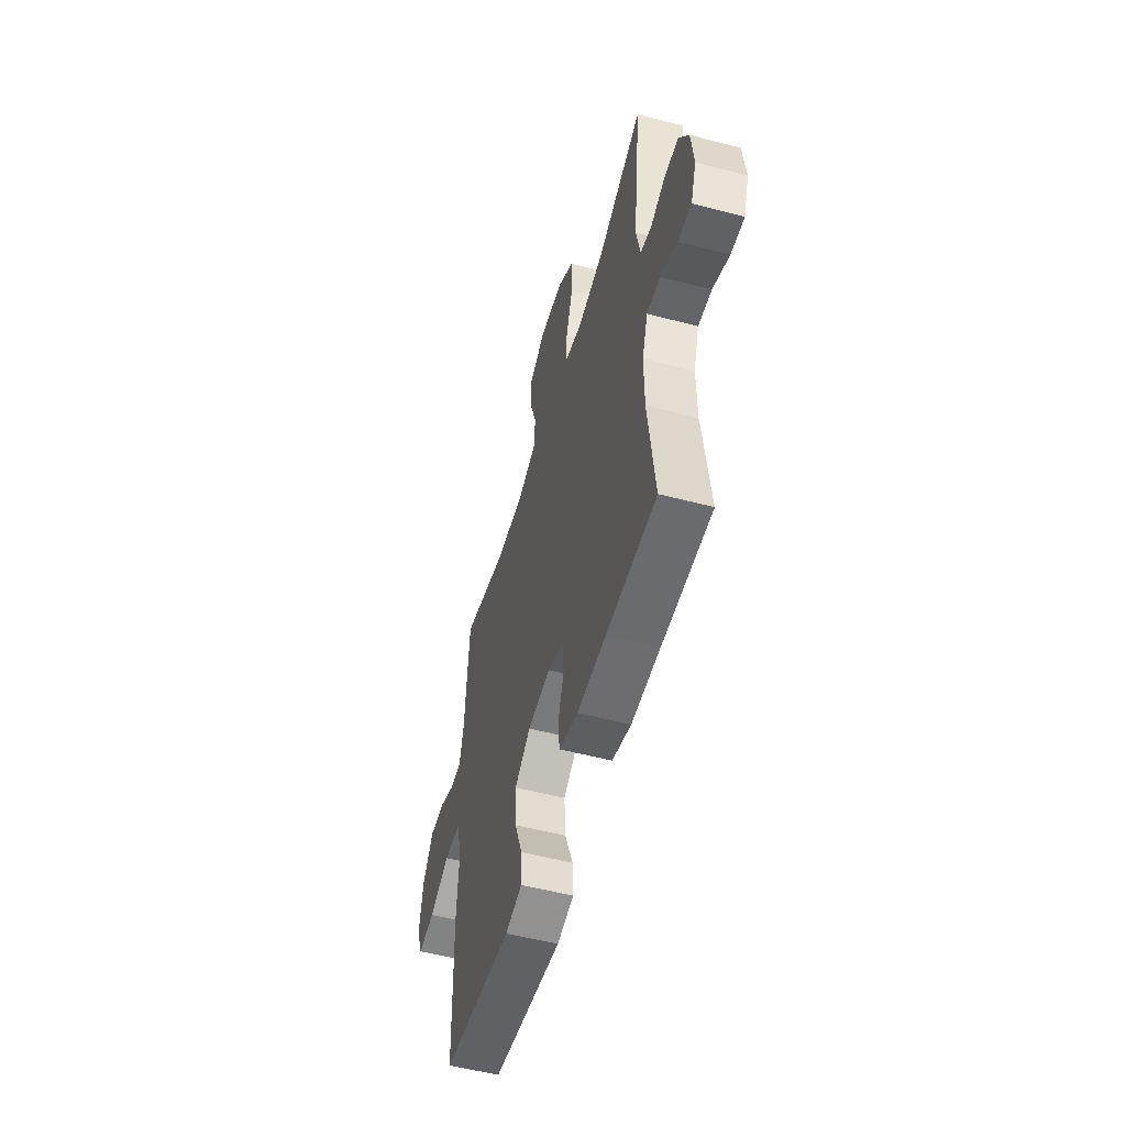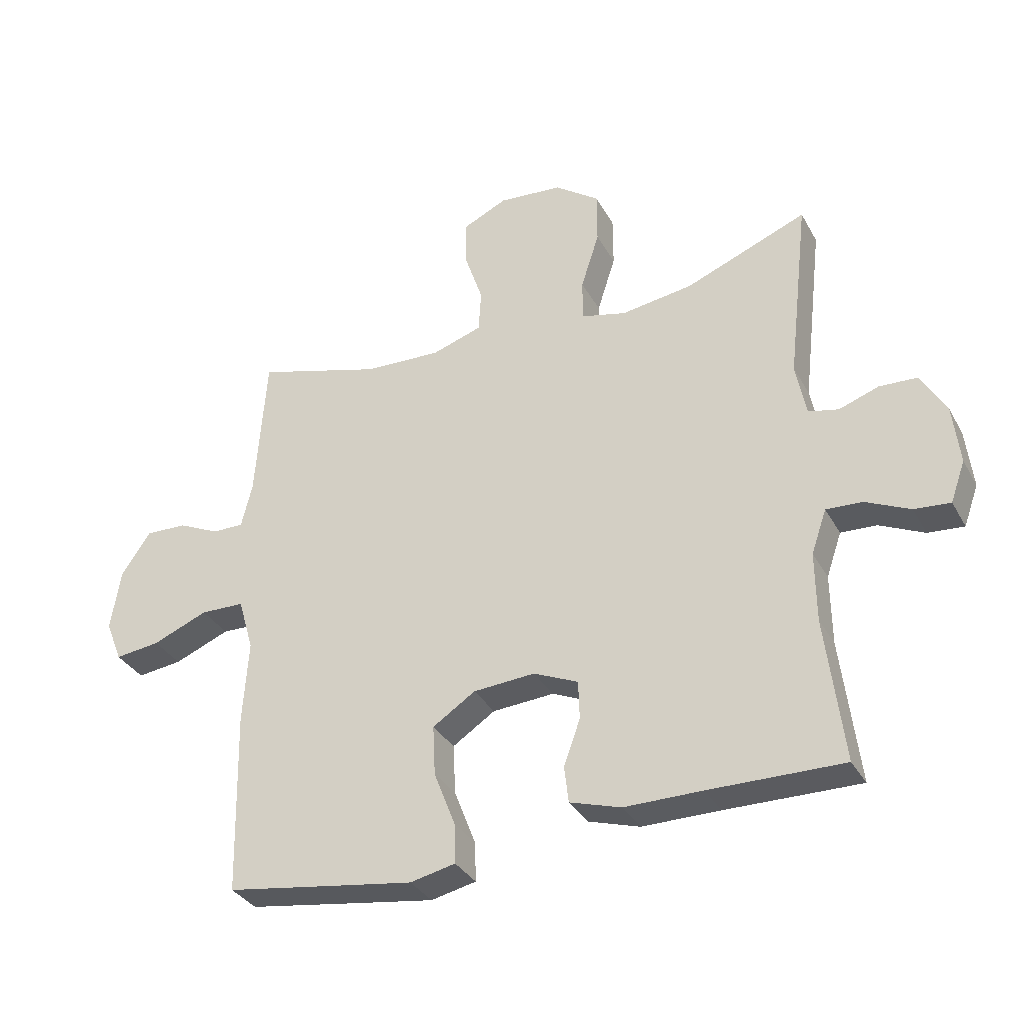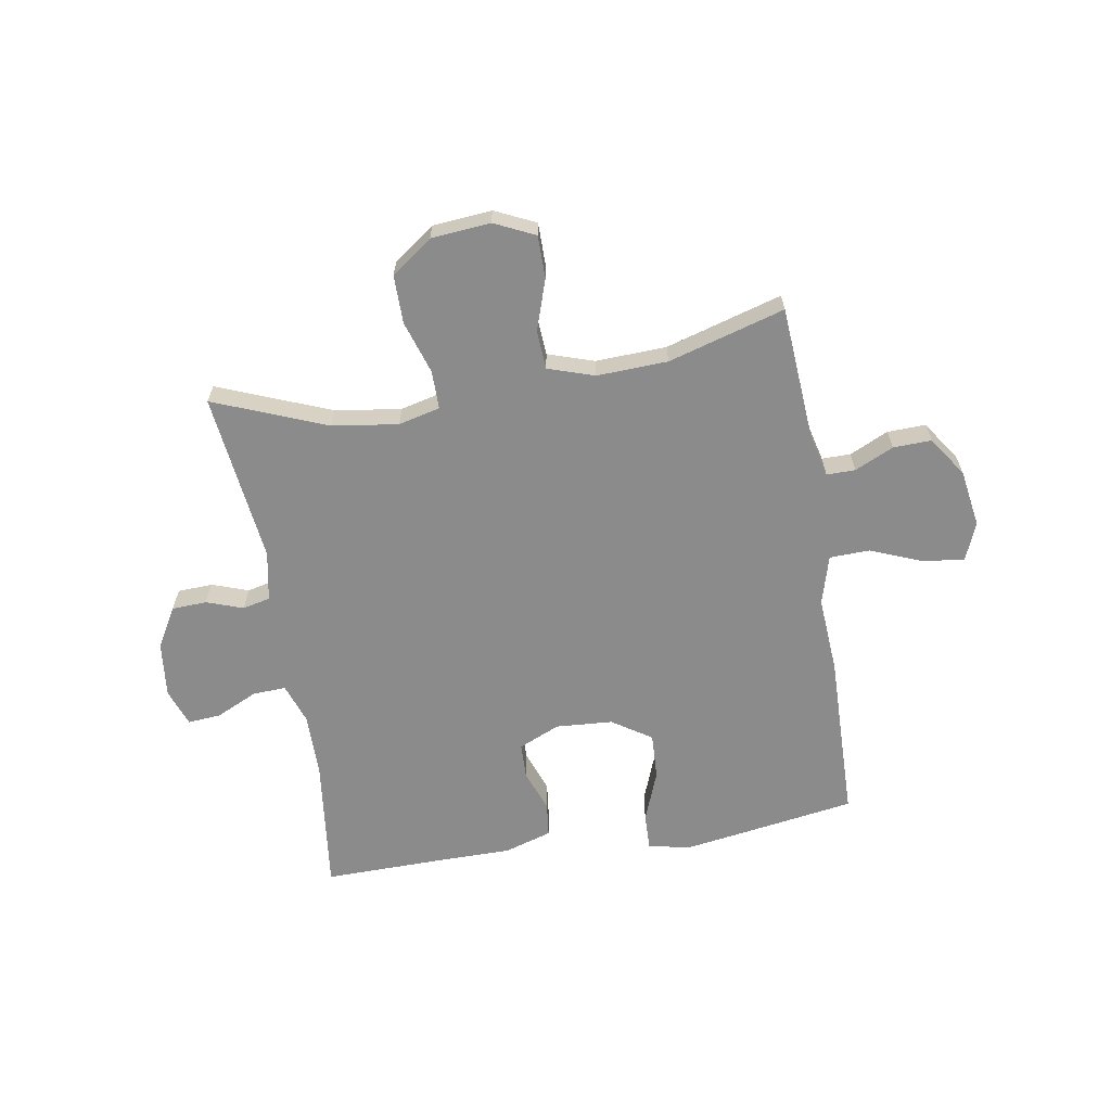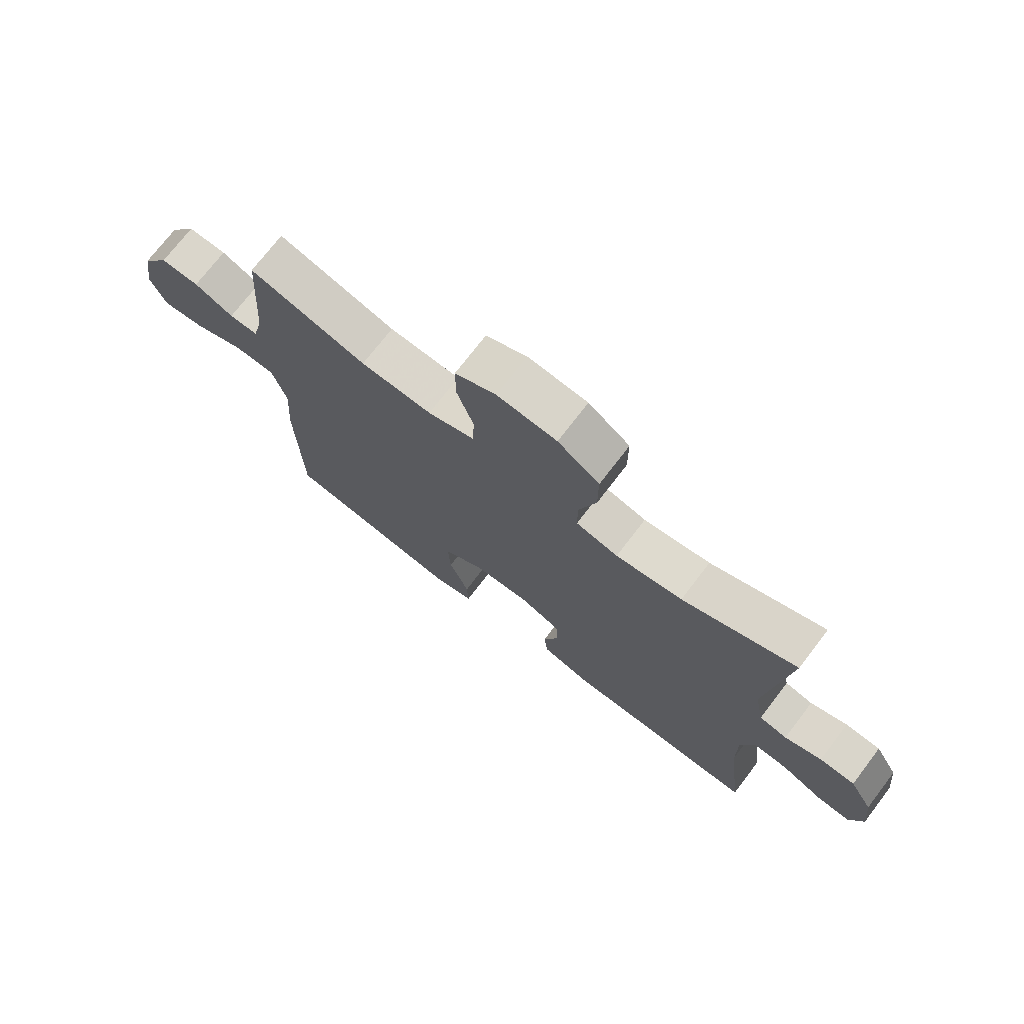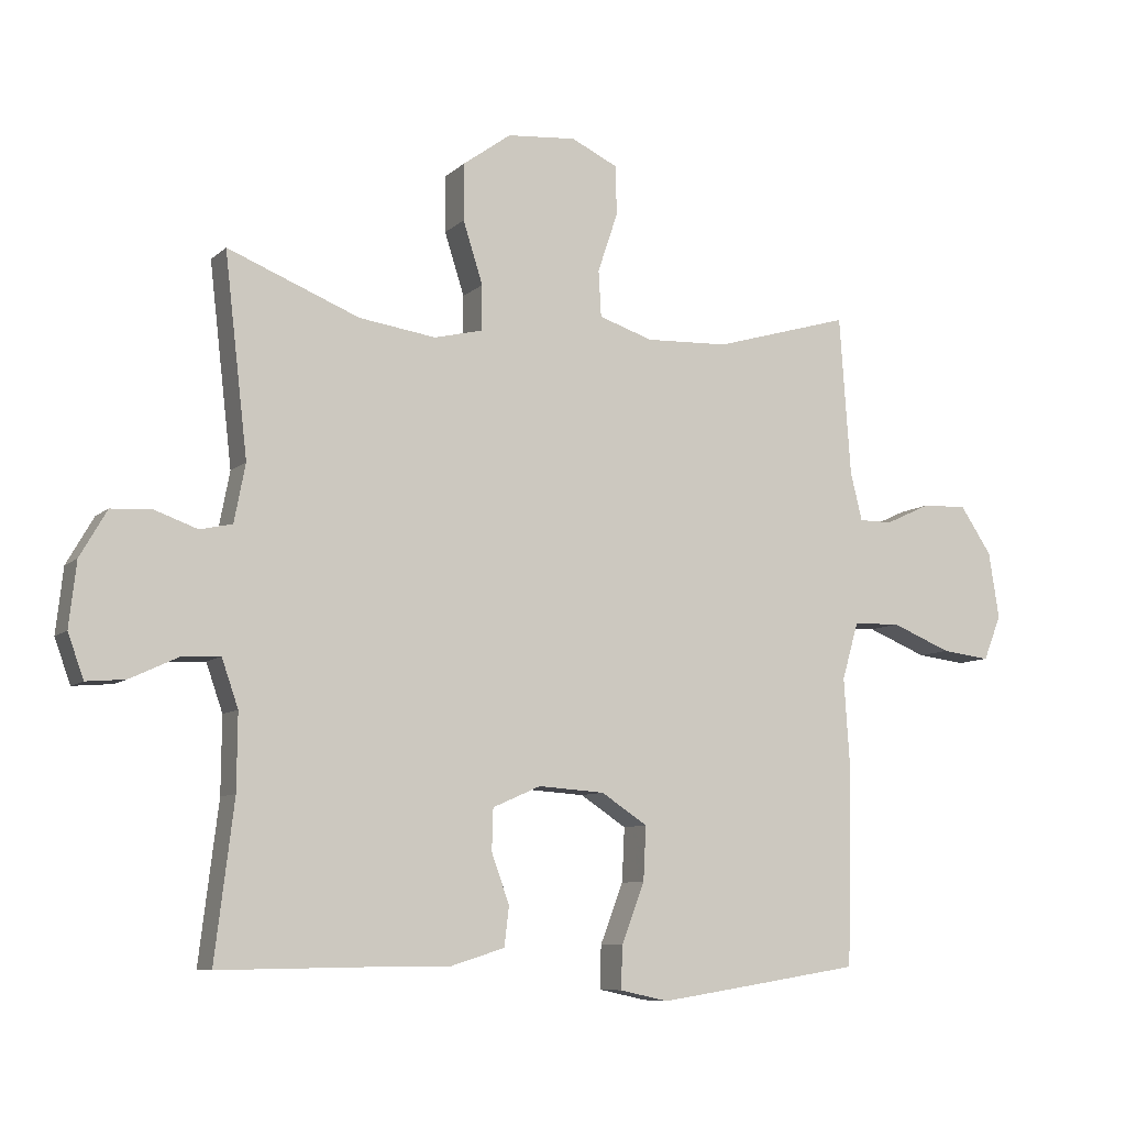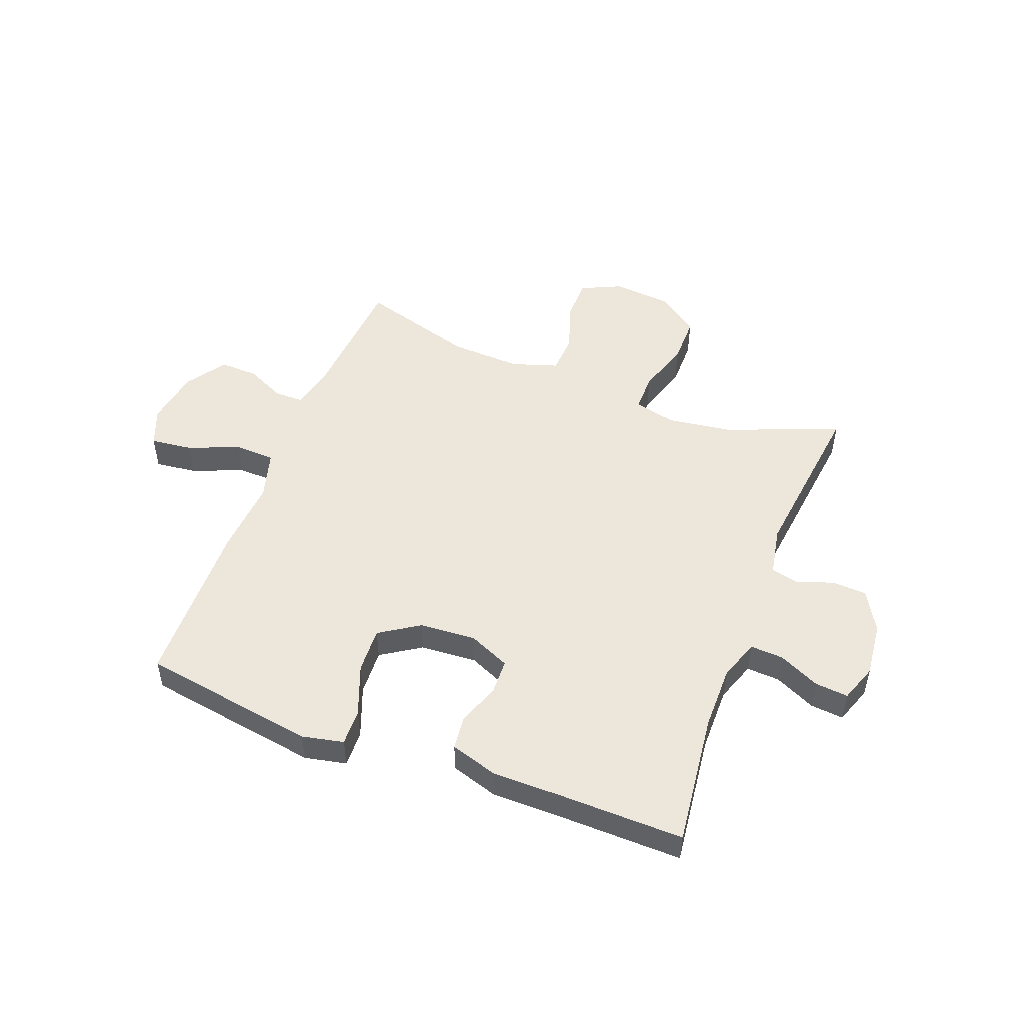
<metadata>
{"format":"obj","ext":"obj","renderer":"f3d","projection":"perspective","resolution":1024,"background":"white","views":[{"elev":-54.1,"azim":-105.6,"up":"+Z"},{"elev":-33.6,"azim":-154.8,"up":"+Z"},{"elev":-63.8,"azim":9.6,"up":"+Y"},{"elev":73.1,"azim":-142.6,"up":"+Z"},{"elev":-8.3,"azim":-25.3,"up":"+Z"},{"elev":50.4,"azim":-158.9,"up":"+Y"}]}
</metadata>
<code>
v 0.5 0.07 0.5
v 0.517 0.07 0.259
v 0.535 0.07 0.185
v 0.586 0.07 0.185
v 0.655 0.07 0.217
v 0.723 0.07 0.219
v 0.771 0.07 0.148
v 0.787 0.07 0.047
v 0.76 0.07 -0.021
v 0.686 0.07 -0.012
v 0.595 0.07 0.025
v 0.523 0.07 0.023
v 0.498 0.07 -0.064
v 0.507 0.07 -0.199
v 0.5 0.07 -0.5
v 0.307 0.07 -0.53
v 0.189 0.07 -0.548
v 0.115 0.07 -0.532
v 0.117 0.07 -0.467
v 0.152 0.07 -0.376
v 0.156 0.07 -0.294
v 0.086 0.07 -0.248
v -0.015 0.07 -0.241
v -0.088 0.07 -0.273
v -0.09 0.07 -0.336
v -0.063 0.07 -0.411
v -0.07 0.07 -0.471
v -0.154 0.07 -0.497
v -0.281 0.07 -0.497
v -0.5 0.07 -0.5
v -0.471 0.07 -0.263
v -0.47 0.07 -0.148
v -0.495 0.07 -0.076
v -0.554 0.07 -0.079
v -0.627 0.07 -0.113
v -0.686 0.07 -0.118
v -0.71 0.07 -0.051
v -0.699 0.07 0.047
v -0.658 0.07 0.118
v -0.596 0.07 0.121
v -0.531 0.07 0.098
v -0.482 0.07 0.109
v -0.465 0.07 0.197
v -0.5 0.07 0.5
v -0.3 0.07 0.42
v -0.183 0.07 0.403
v -0.109 0.07 0.421
v -0.109 0.07 0.489
v -0.139 0.07 0.583
v -0.139 0.07 0.669
v -0.066 0.07 0.722
v 0.039 0.07 0.731
v 0.111 0.07 0.697
v 0.111 0.07 0.621
v 0.081 0.07 0.532
v 0.085 0.07 0.462
v 0.167 0.07 0.435
v 0.293 0.07 0.44
v 0.5 0 0.5
v 0.517 0 0.259
v 0.535 0 0.185
v 0.586 0 0.185
v 0.655 0 0.217
v 0.723 0 0.219
v 0.771 0 0.148
v 0.787 0 0.047
v 0.76 0 -0.021
v 0.686 0 -0.012
v 0.595 0 0.025
v 0.523 0 0.023
v 0.498 0 -0.064
v 0.507 0 -0.199
v 0.5 0 -0.5
v 0.307 0 -0.53
v 0.189 0 -0.548
v 0.115 0 -0.532
v 0.117 0 -0.467
v 0.152 0 -0.376
v 0.156 0 -0.294
v 0.086 0 -0.248
v -0.015 0 -0.241
v -0.088 0 -0.273
v -0.09 0 -0.336
v -0.063 0 -0.411
v -0.07 0 -0.471
v -0.154 0 -0.497
v -0.281 0 -0.497
v -0.5 0 -0.5
v -0.471 0 -0.263
v -0.47 0 -0.148
v -0.495 0 -0.076
v -0.554 0 -0.079
v -0.627 0 -0.113
v -0.686 0 -0.118
v -0.71 0 -0.051
v -0.699 0 0.047
v -0.658 0 0.118
v -0.596 0 0.121
v -0.531 0 0.098
v -0.482 0 0.109
v -0.465 0 0.197
v -0.5 0 0.5
v -0.3 0 0.42
v -0.183 0 0.403
v -0.109 0 0.421
v -0.109 0 0.489
v -0.139 0 0.583
v -0.139 0 0.669
v -0.066 0 0.722
v 0.039 0 0.731
v 0.111 0 0.697
v 0.111 0 0.621
v 0.081 0 0.532
v 0.085 0 0.462
v 0.167 0 0.435
v 0.293 0 0.44
f 52 53 54 55
f 52 55 56
f 51 52 56
f 48 49 50 51
f 47 48 51 56
f 46 47 56 57
f 43 44 45
f 42 43 45 46
f 38 39 40 41
f 38 41 42
f 37 38 42
f 34 35 36 37
f 33 34 37 42
f 32 33 42 46
f 29 30 31
f 25 26 27 28
f 24 25 28 29
f 17 18 19 20
f 17 20 21
f 16 17 21
f 13 14 15 16
f 12 13 16 21
f 8 9 10 11
f 8 11 12
f 7 8 12
f 4 5 6 7
f 3 4 7 12
f 2 3 12 21
f 58 1 2 21
f 24 29 31 32
f 23 24 32 46
f 22 23 46 57
f 21 22 57 58
f 113 112 111 110
f 114 113 110
f 114 110 109
f 109 108 107 106
f 114 109 106 105
f 115 114 105 104
f 103 102 101
f 104 103 101 100
f 99 98 97 96
f 100 99 96
f 100 96 95
f 95 94 93 92
f 100 95 92 91
f 104 100 91 90
f 89 88 87
f 86 85 84 83
f 87 86 83 82
f 78 77 76 75
f 79 78 75
f 79 75 74
f 74 73 72 71
f 79 74 71 70
f 69 68 67 66
f 70 69 66
f 70 66 65
f 65 64 63 62
f 70 65 62 61
f 79 70 61 60
f 79 60 59 116
f 90 89 87 82
f 104 90 82 81
f 115 104 81 80
f 116 115 80 79
f 1 59 60 2
f 2 60 61 3
f 3 61 62 4
f 4 62 63 5
f 5 63 64 6
f 6 64 65 7
f 7 65 66 8
f 8 66 67 9
f 9 67 68 10
f 10 68 69 11
f 11 69 70 12
f 12 70 71 13
f 13 71 72 14
f 14 72 73 15
f 15 73 74 16
f 16 74 75 17
f 17 75 76 18
f 18 76 77 19
f 19 77 78 20
f 20 78 79 21
f 21 79 80 22
f 22 80 81 23
f 23 81 82 24
f 24 82 83 25
f 25 83 84 26
f 26 84 85 27
f 27 85 86 28
f 28 86 87 29
f 29 87 88 30
f 30 88 89 31
f 31 89 90 32
f 32 90 91 33
f 33 91 92 34
f 34 92 93 35
f 35 93 94 36
f 36 94 95 37
f 37 95 96 38
f 38 96 97 39
f 39 97 98 40
f 40 98 99 41
f 41 99 100 42
f 42 100 101 43
f 43 101 102 44
f 44 102 103 45
f 45 103 104 46
f 46 104 105 47
f 47 105 106 48
f 48 106 107 49
f 49 107 108 50
f 50 108 109 51
f 51 109 110 52
f 52 110 111 53
f 53 111 112 54
f 54 112 113 55
f 55 113 114 56
f 56 114 115 57
f 57 115 116 58
f 58 116 59 1

</code>
